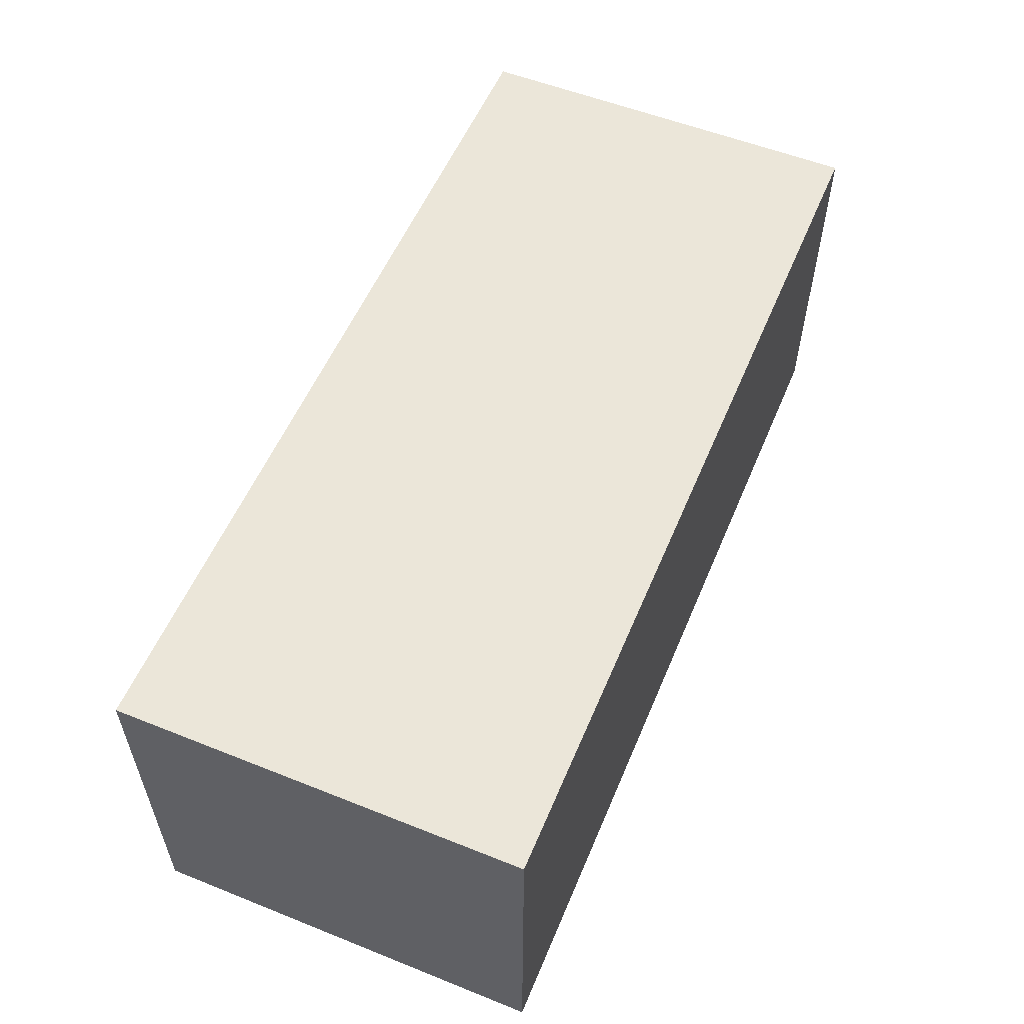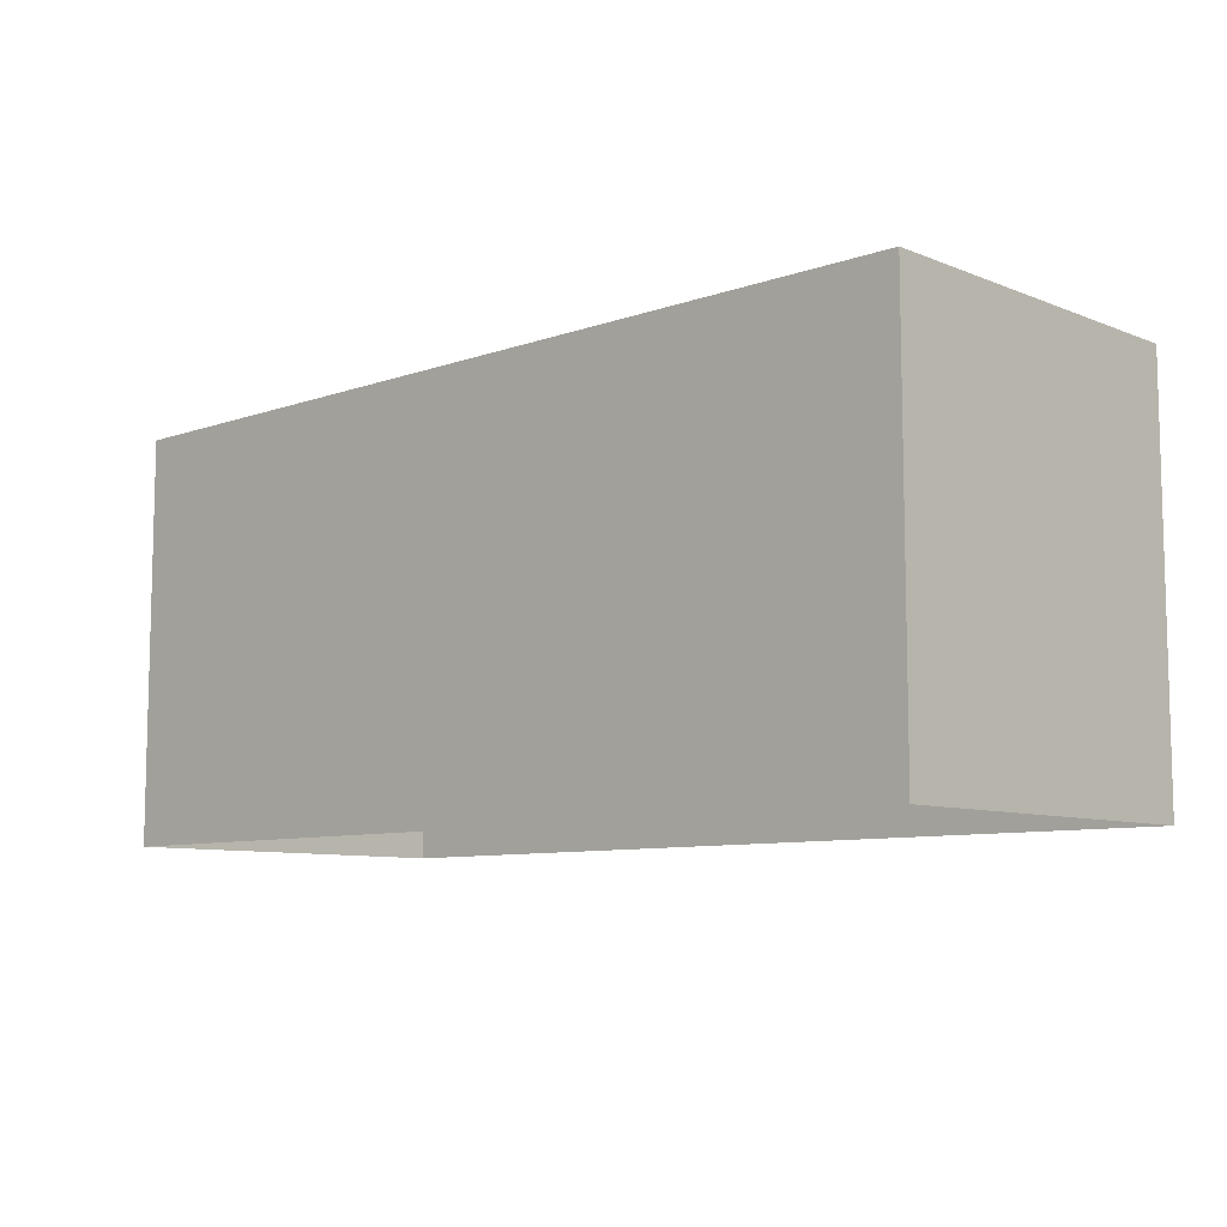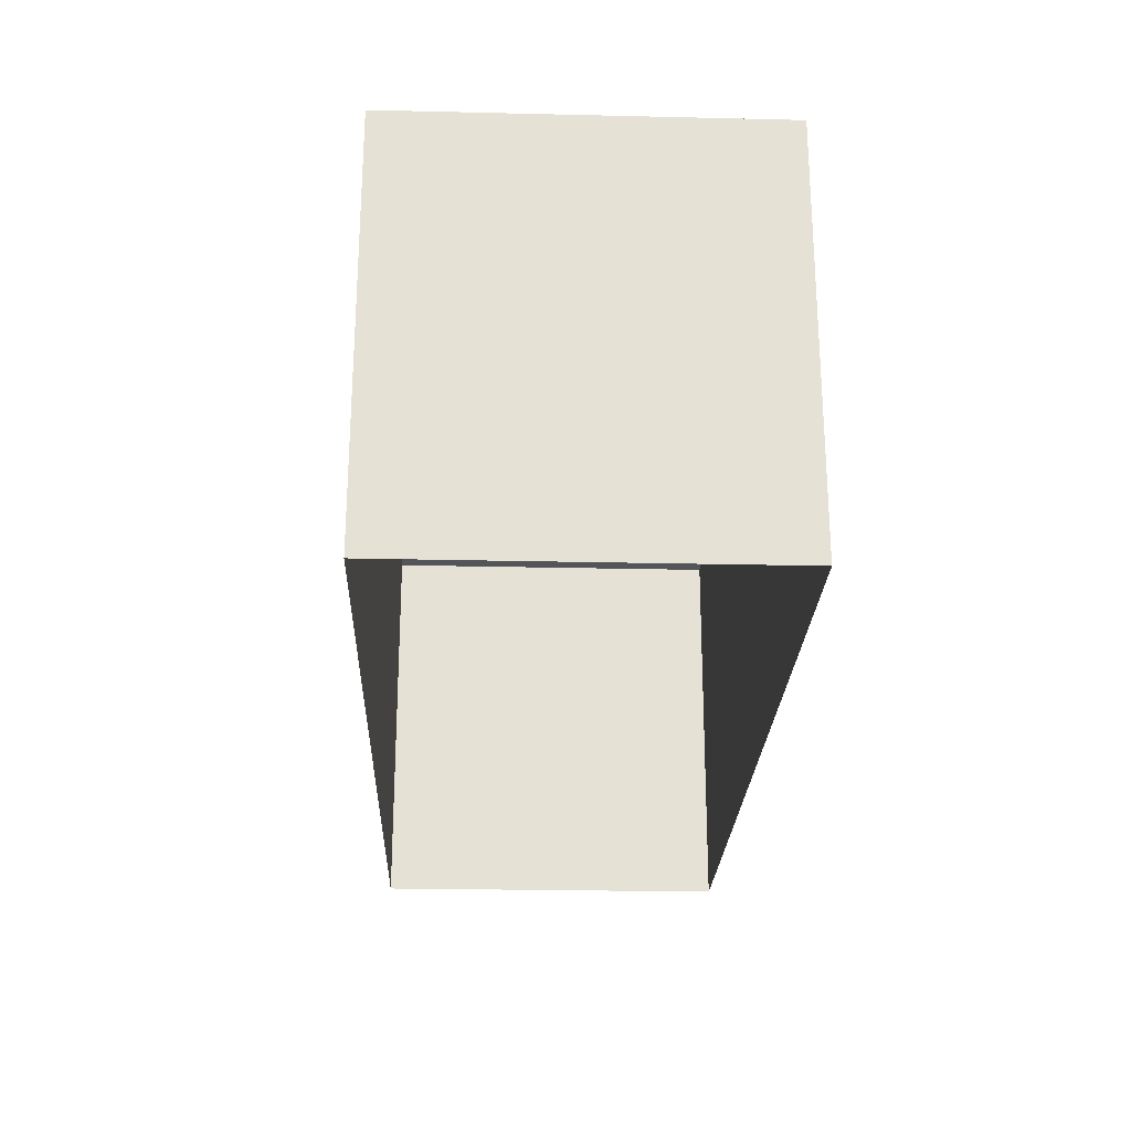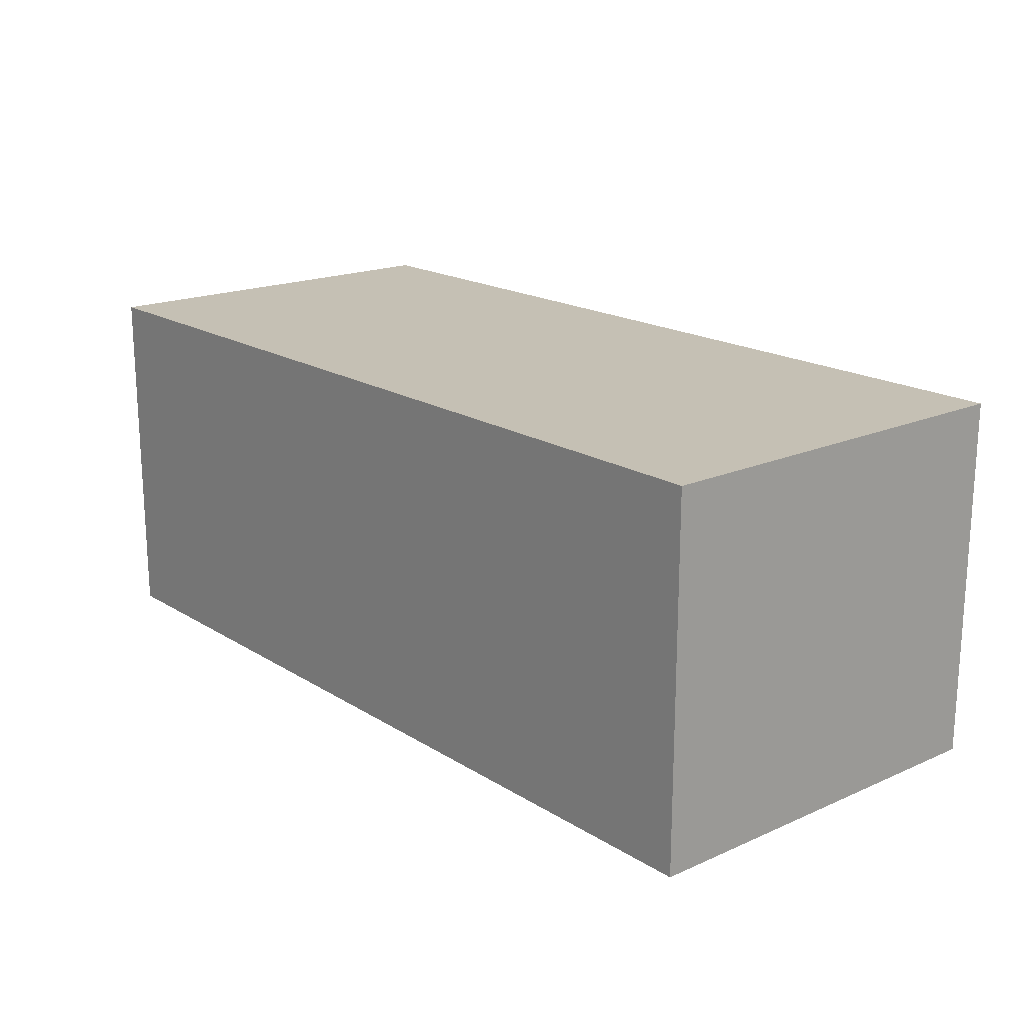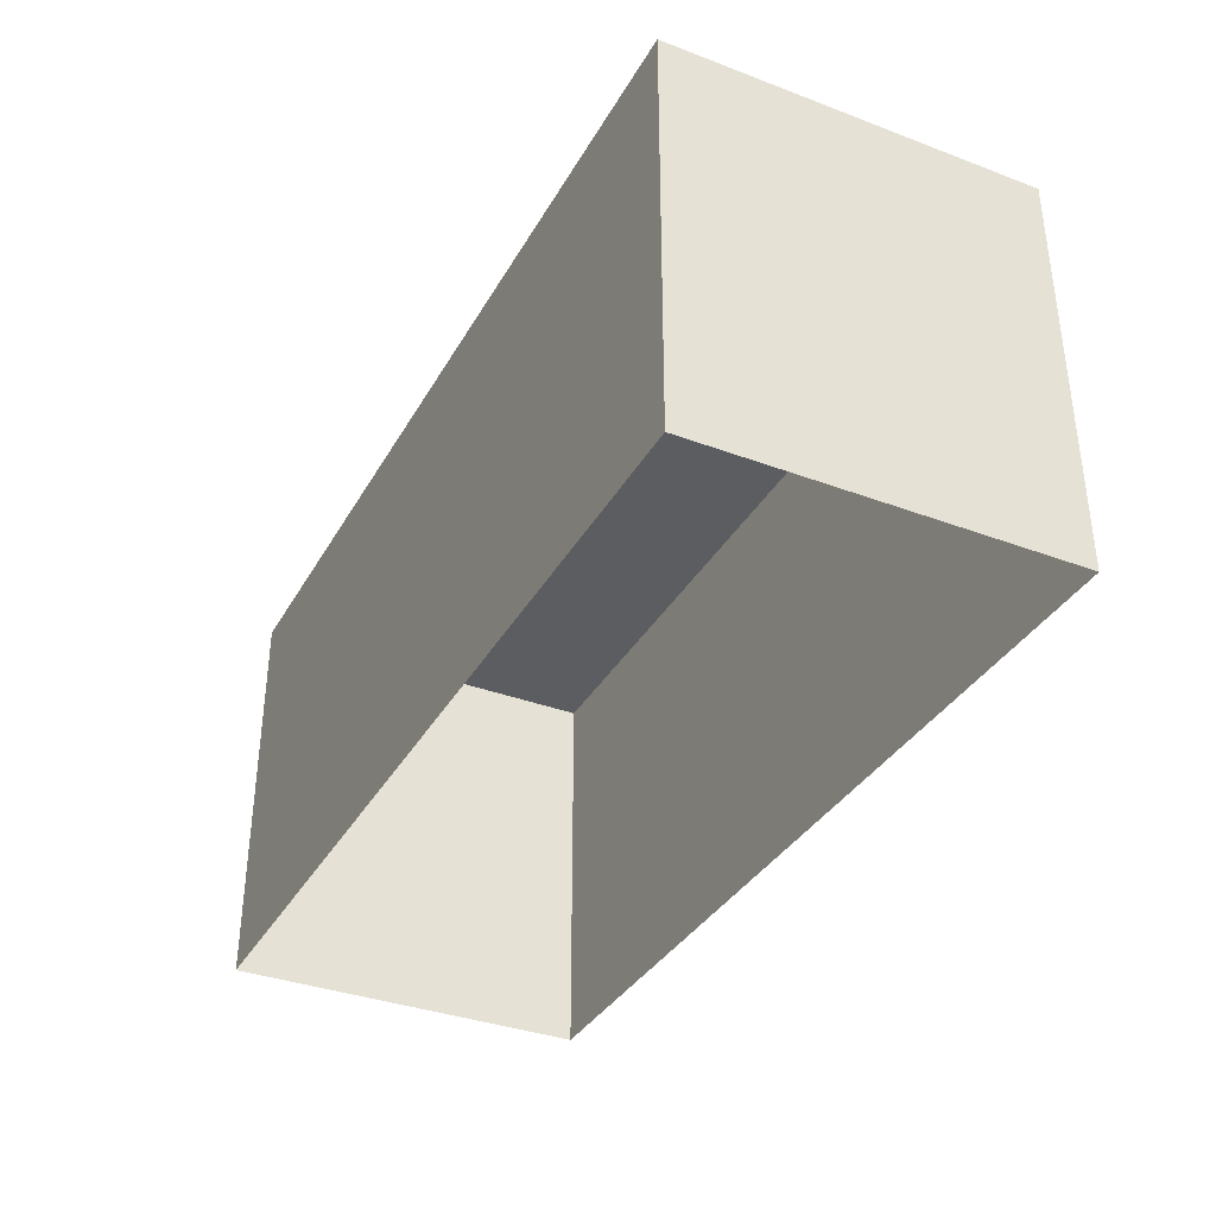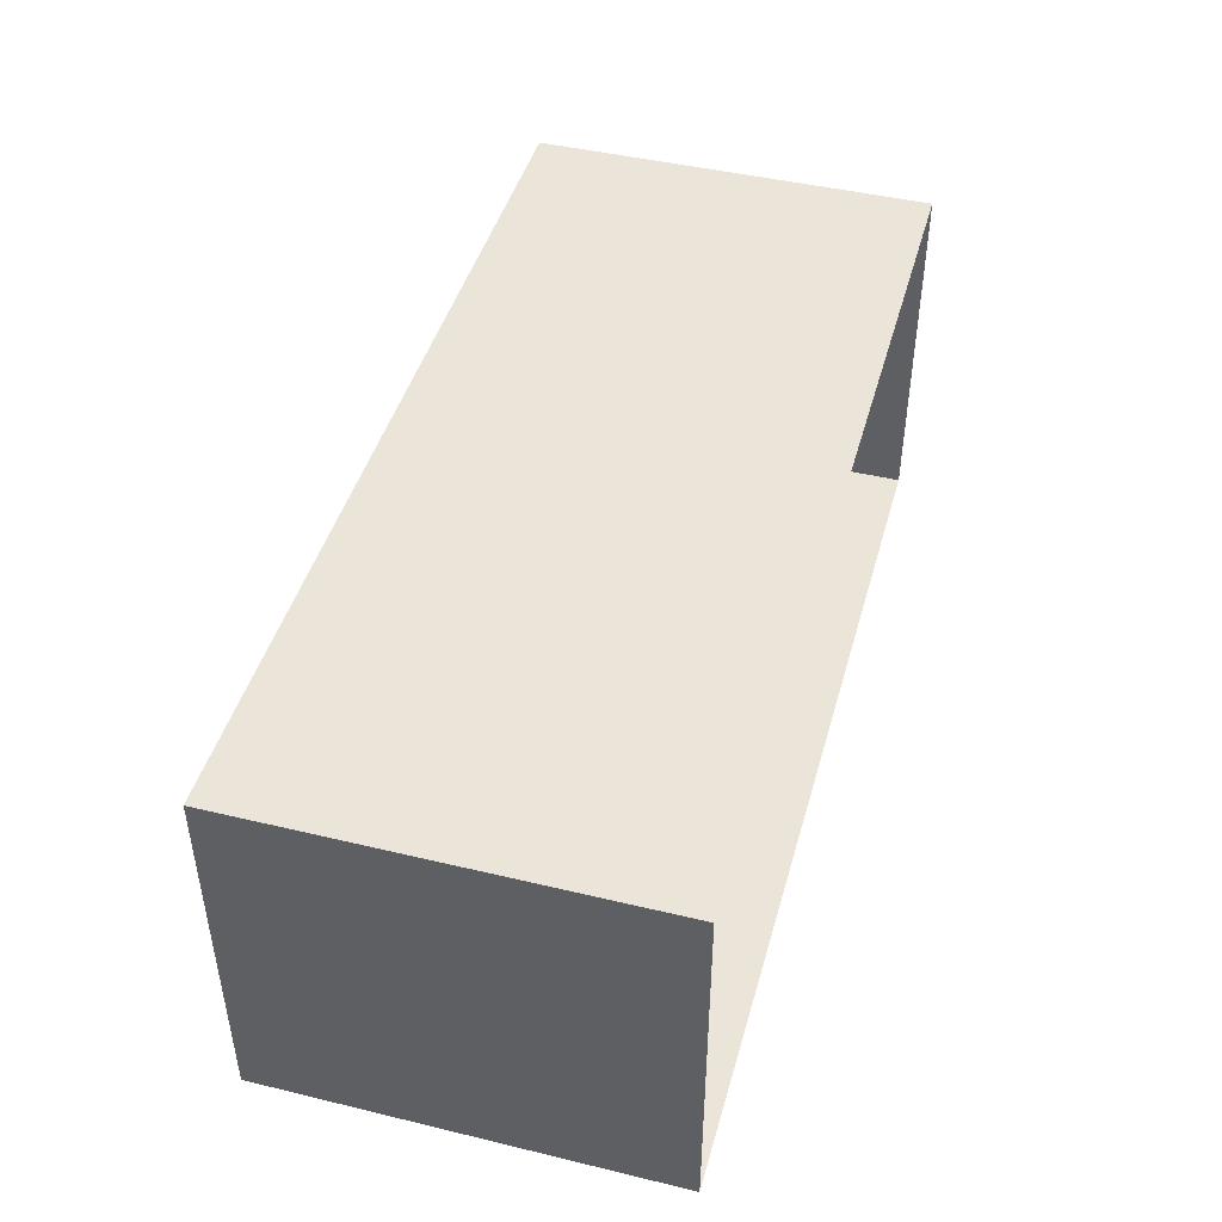
<metadata>
{"format":"obj","ext":"obj","renderer":"f3d","projection":"perspective","resolution":1024,"background":"white","views":[{"elev":55.8,"azim":112.7,"up":"+Z"},{"elev":-8.6,"azim":43.3,"up":"+Y"},{"elev":-24.2,"azim":-92.2,"up":"+Y"},{"elev":18.4,"azim":-130.2,"up":"+Z"},{"elev":-35.6,"azim":-116.3,"up":"+Y"},{"elev":45.0,"azim":-74.5,"up":"+Z"}]}
</metadata>
<code>
o Cube.016
v -2.963 2.624 1.179
v -2.963 -0.001707 -1.185
v -2.963 -0.001707 1.179
v 2.963 2.624 -1.185
v 2.963 -0.001707 1.179
v 2.963 -0.001707 -1.185
v -2.963 2.624 -1.185
v 2.963 2.624 1.179
f 1 2 3
f 4 5 6
f 7 6 2
f 8 3 5
f 7 8 4
f 1 7 2
f 4 8 5
f 7 4 6
f 8 1 3
f 7 1 8

</code>
